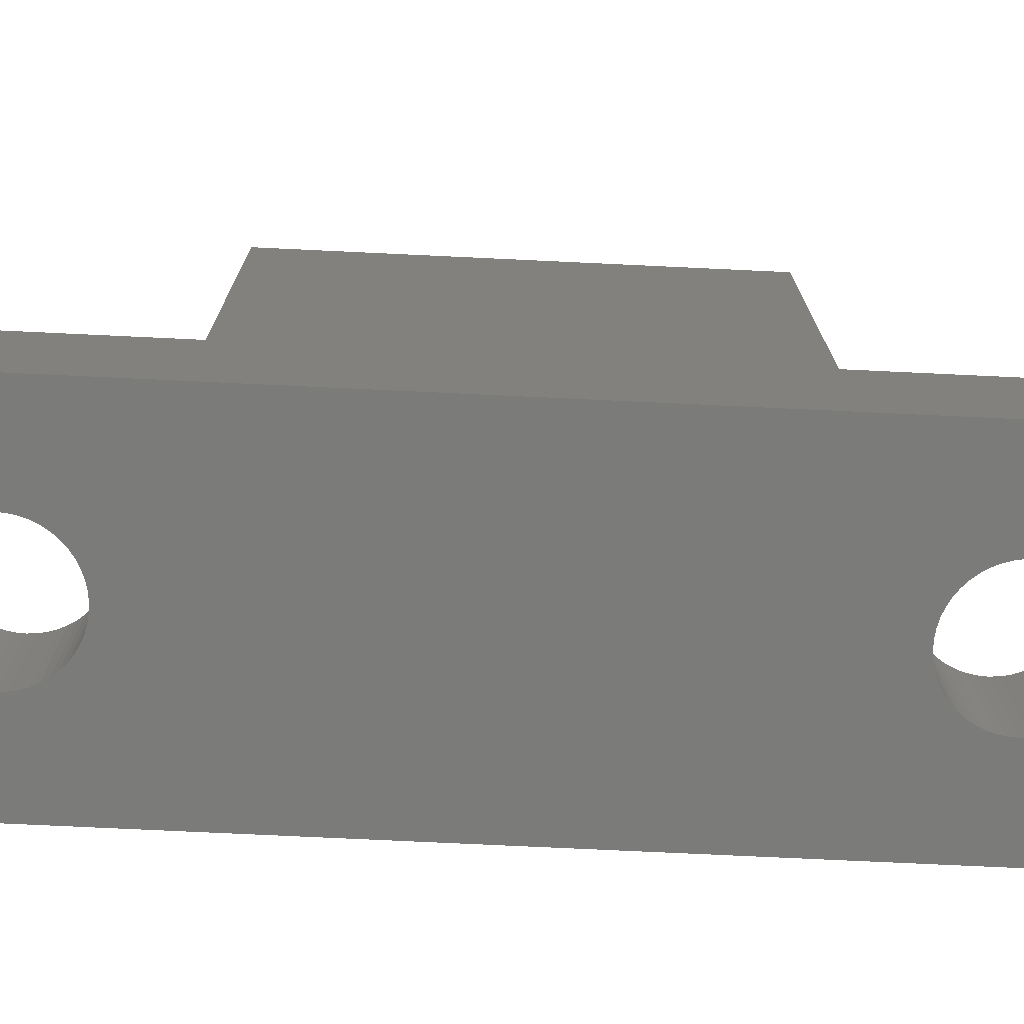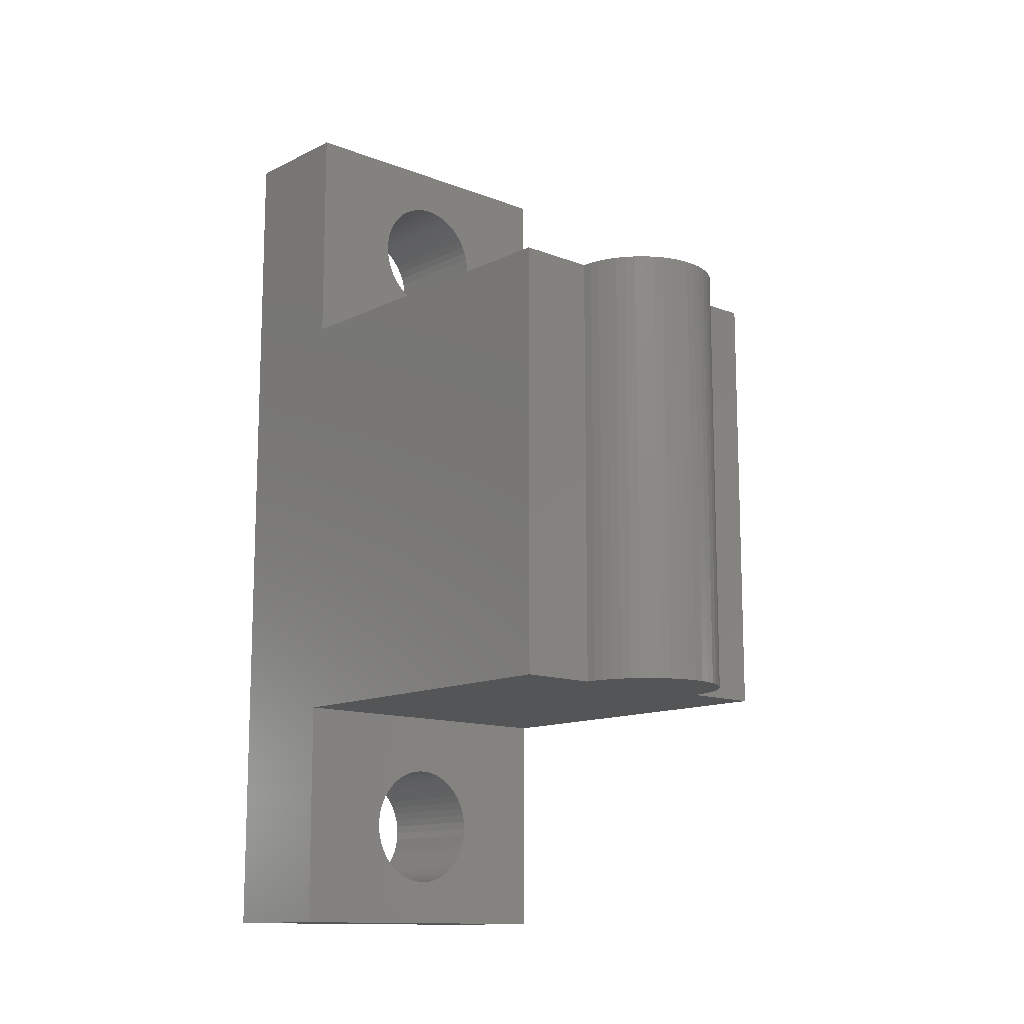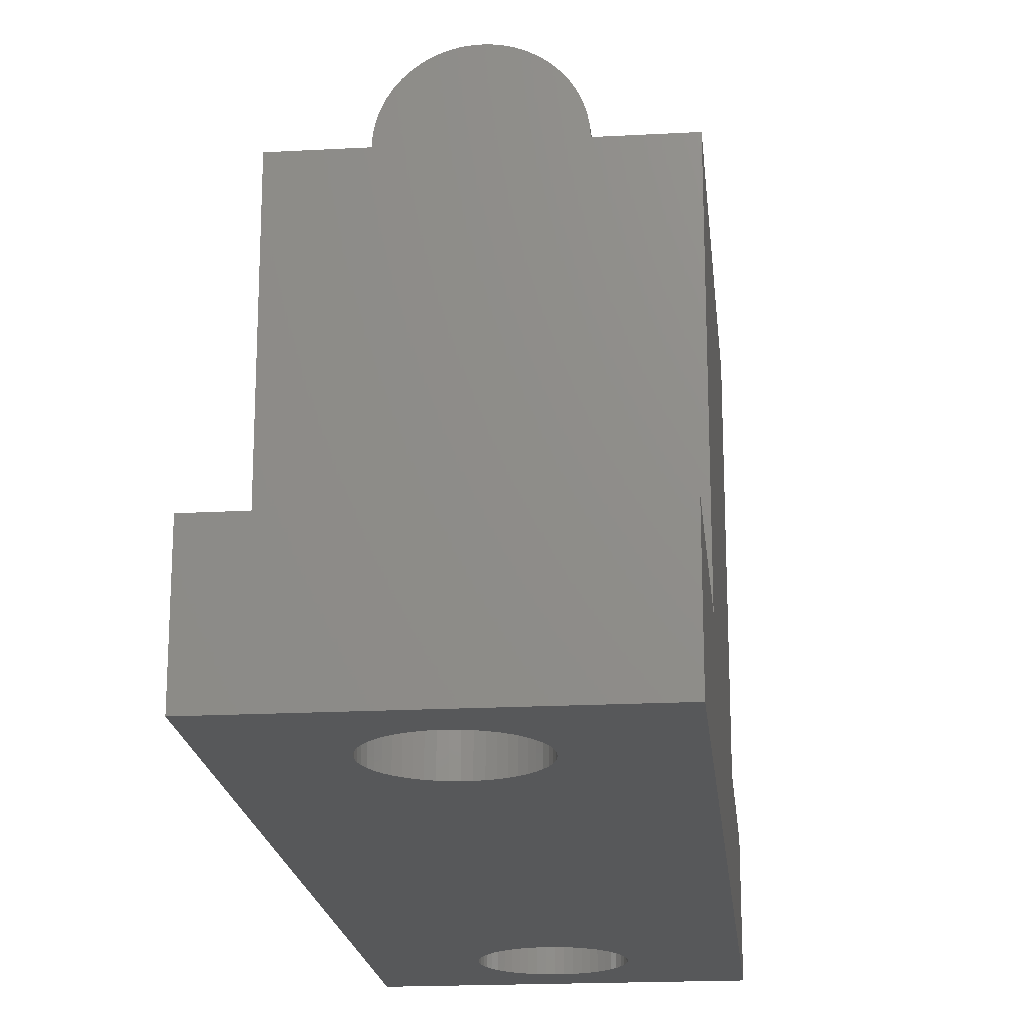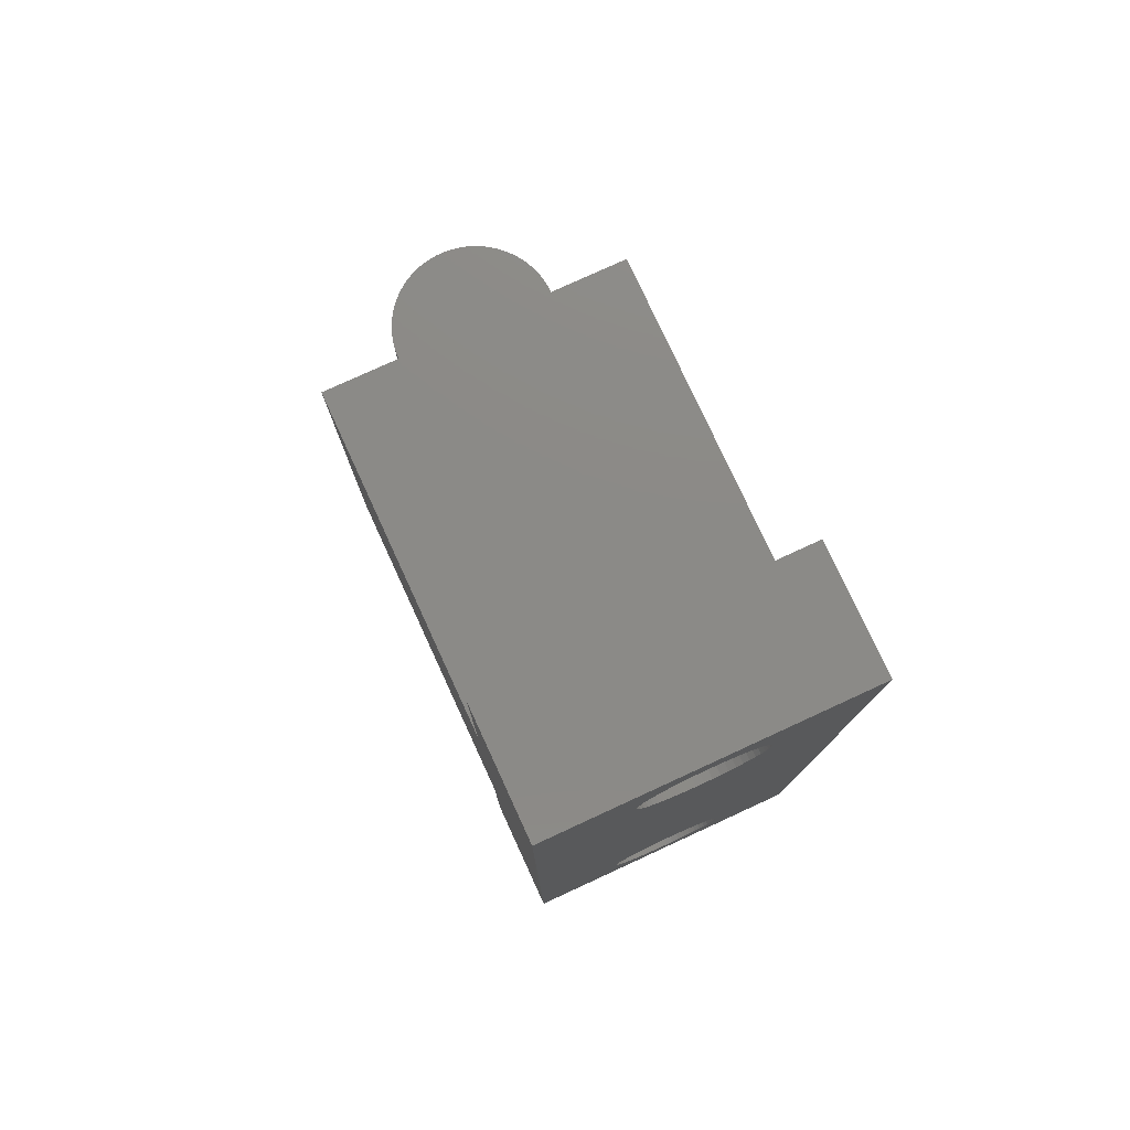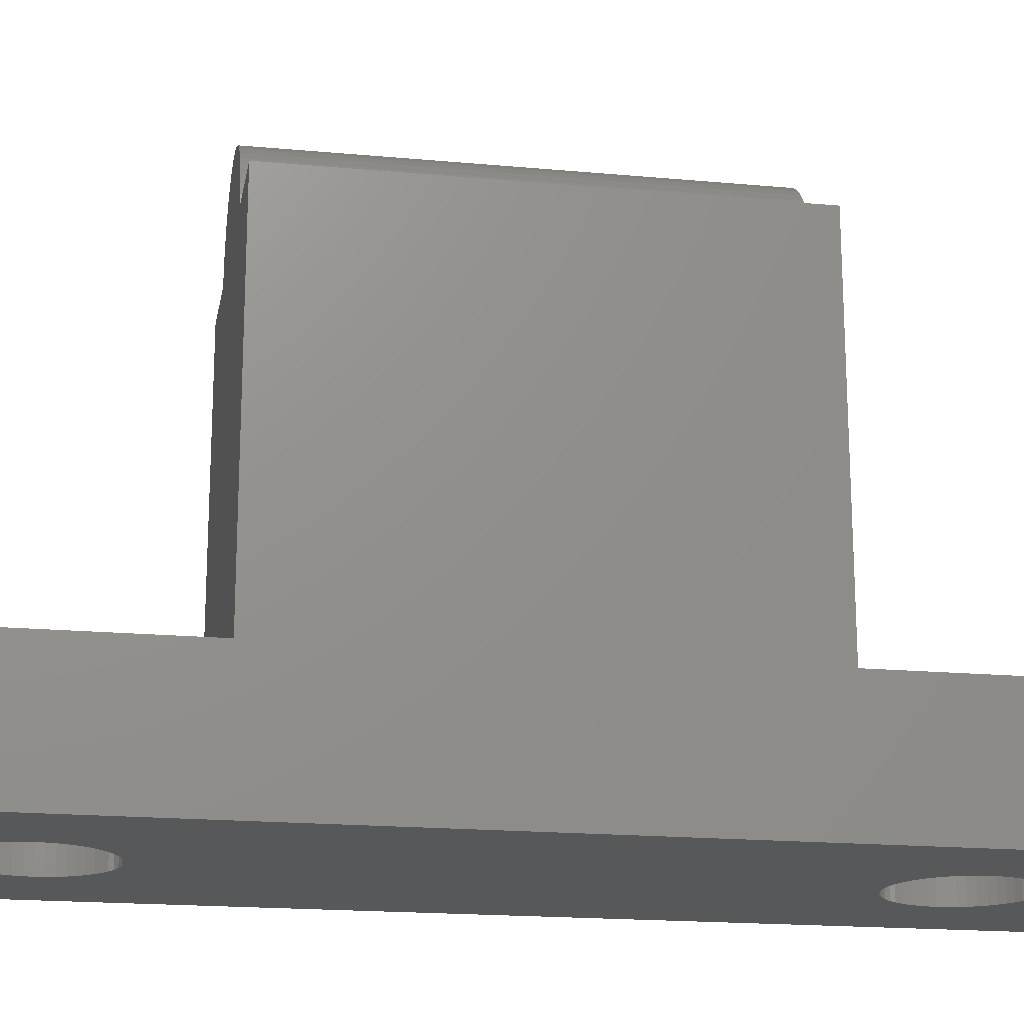
<metadata>
{"format":"stl","ext":"stl","renderer":"f3d","projection":"perspective","resolution":1024,"background":"white","views":[{"elev":-74.3,"azim":87.3,"up":"+Z"},{"elev":-12.8,"azim":-41.7,"up":"+Y"},{"elev":-19.5,"azim":5.8,"up":"+Z"},{"elev":78.0,"azim":155.3,"up":"+Y"},{"elev":-18.4,"azim":79.9,"up":"+Z"}]}
</metadata>
<code>
# stl→obj: 268 verts, 540 faces
v -5 14.41 -4
v -5 7 0
v -5 14.41 0
v -5 -7 0
v -5 7 11.35
v -5 -14.41 -4
v -5 -14.41 0
v -5 -7 11.35
v 2.5 7 11.35
v 5 -7 11.35
v 5 7 11.35
v 2.5 -7 11.35
v -2.5 -7 11.35
v -2.5 7 11.35
v 5 7 0
v 5 14.41 -4
v 5 14.41 0
v 5 -7 0
v 5 -14.41 -4
v 5 -14.41 0
v 2 10.95 0
v 1.984 11.21 0
v 1.937 11.45 0
v 1.86 11.69 0
v 1.753 11.92 0
v 1.618 12.13 0
v 1.458 12.32 0
v 1.275 12.5 0
v 1.072 12.64 0
v 0.8516 12.76 0
v 0.618 12.86 0
v 0.3748 12.92 0
v 0.1256 12.95 0
v -0.1256 12.95 0
v -0.3748 12.92 0
v -1.984 11.21 0
v -2 10.95 0
v -1.937 11.45 0
v -1.86 11.69 0
v -1.753 11.92 0
v -1.618 12.13 0
v -1.458 12.32 0
v -1.275 12.5 0
v -1.072 12.64 0
v -0.8516 12.76 0
v -0.618 12.86 0
v 1.984 10.7 0
v 1.937 10.46 0
v 1.86 10.22 0
v 1.753 9.991 0
v 1.618 9.779 0
v 1.458 9.585 0
v 1.275 9.413 0
v 1.072 9.266 0
v 0.8516 9.145 0
v 0.618 9.052 0
v 0.3748 8.99 0
v 0.1256 8.958 0
v -0.1256 8.958 0
v -0.3748 8.99 0
v -0.618 9.052 0
v -1.984 10.7 0
v -1.937 10.46 0
v -1.86 10.22 0
v -1.753 9.991 0
v -0.8516 9.145 0
v -1.072 9.266 0
v -1.275 9.413 0
v -1.458 9.585 0
v -1.618 9.779 0
v 2 -10.95 0
v 1.984 -10.7 0
v 1.937 -10.46 0
v 1.86 -10.22 0
v 1.753 -9.991 0
v 1.618 -9.779 0
v 1.458 -9.585 0
v 1.275 -9.413 0
v 1.072 -9.266 0
v 0.8516 -9.145 0
v 0.618 -9.052 0
v 0.3748 -8.99 0
v 0.1256 -8.958 0
v -0.1256 -8.958 0
v -0.3748 -8.99 0
v -1.984 -10.7 0
v -2 -10.95 0
v -1.937 -10.46 0
v -1.86 -10.22 0
v -1.753 -9.991 0
v -1.618 -9.779 0
v -1.458 -9.585 0
v -1.275 -9.413 0
v -1.072 -9.266 0
v -0.8516 -9.145 0
v -0.618 -9.052 0
v 1.984 -11.21 0
v 1.937 -11.45 0
v 1.86 -11.69 0
v 1.753 -11.92 0
v 1.618 -12.13 0
v 1.458 -12.32 0
v 1.275 -12.5 0
v 1.072 -12.64 0
v 0.8516 -12.76 0
v 0.618 -12.86 0
v 0.3748 -12.92 0
v 0.1256 -12.95 0
v -0.1256 -12.95 0
v -0.3748 -12.92 0
v -0.618 -12.86 0
v -1.984 -11.21 0
v -1.937 -11.45 0
v -1.86 -11.69 0
v -1.753 -11.92 0
v -0.8516 -12.76 0
v -1.072 -12.64 0
v -1.275 -12.5 0
v -1.458 -12.32 0
v -1.618 -12.13 0
v -0.4685 -7 13.81
v 0.157 -7 13.85
v -0.157 -7 13.85
v 0.4685 -7 13.81
v -0.7725 -7 13.73
v 0.7725 -7 13.73
v -1.064 -7 13.61
v 1.064 -7 13.61
v -1.34 -7 13.46
v 1.34 -7 13.46
v -1.594 -7 13.28
v 1.594 -7 13.28
v -1.822 -7 13.06
v 1.822 -7 13.06
v -2.023 -7 12.82
v 2.023 -7 12.82
v -2.191 -7 12.55
v 2.191 -7 12.55
v -2.324 -7 12.27
v 2.324 -7 12.27
v -2.421 -7 11.97
v 2.421 -7 11.97
v -2.48 -7 11.66
v 2.48 -7 11.66
v 0.4685 7 13.81
v -0.157 7 13.85
v 0.157 7 13.85
v -0.4685 7 13.81
v 0.7725 7 13.73
v -0.7725 7 13.73
v 1.064 7 13.61
v -1.064 7 13.61
v 1.34 7 13.46
v -1.34 7 13.46
v 1.594 7 13.28
v -1.594 7 13.28
v 1.822 7 13.06
v -1.822 7 13.06
v 2.023 7 12.82
v -2.023 7 12.82
v 2.191 7 12.55
v -2.191 7 12.55
v 2.324 7 12.27
v -2.324 7 12.27
v 2.421 7 11.97
v -2.421 7 11.97
v 2.48 7 11.66
v -2.48 7 11.66
v 1.86 -10.22 -4
v 1.937 -10.46 -4
v 1.984 10.7 -4
v 2 10.95 -4
v 1.753 -9.991 -4
v 1.937 10.46 -4
v 1.86 10.22 -4
v 1.753 9.991 -4
v 1.618 -9.779 -4
v 1.618 9.779 -4
v 1.458 -9.585 -4
v 1.458 9.585 -4
v 1.275 -9.413 -4
v 1.275 9.413 -4
v 1.072 -9.266 -4
v 1.072 9.266 -4
v 0.8516 -9.145 -4
v 0.8516 9.145 -4
v 0.618 -9.052 -4
v 0.618 9.052 -4
v 0.3748 -8.99 -4
v 0.3748 8.99 -4
v 0.1256 -8.958 -4
v 0.1256 8.958 -4
v -0.1256 -8.958 -4
v -0.1256 8.958 -4
v -0.3748 -8.99 -4
v -0.3748 8.99 -4
v -0.618 -9.052 -4
v -0.618 9.052 -4
v -0.8516 -9.145 -4
v -0.8516 9.145 -4
v -1.072 -9.266 -4
v -1.072 9.266 -4
v -1.275 -9.413 -4
v -1.275 9.413 -4
v -1.458 -9.585 -4
v -1.458 9.585 -4
v -1.618 -9.779 -4
v -1.618 9.779 -4
v -1.753 -9.991 -4
v -1.753 9.991 -4
v -1.86 -10.22 -4
v -1.937 -10.46 -4
v -1.984 -10.7 -4
v -1.86 10.22 -4
v -2 -10.95 -4
v -1.937 10.46 -4
v 1.984 -10.7 -4
v 2 -10.95 -4
v 1.984 -11.21 -4
v 1.937 -11.45 -4
v 1.86 -11.69 -4
v 1.753 -11.92 -4
v 1.618 -12.13 -4
v 1.458 -12.32 -4
v 1.275 -12.5 -4
v 1.072 -12.64 -4
v 0.8516 -12.76 -4
v 0.618 -12.86 -4
v 0.3748 -12.92 -4
v 0.1256 -12.95 -4
v -0.1256 -12.95 -4
v -0.3748 -12.92 -4
v -1.984 10.7 -4
v -1.984 -11.21 -4
v -1.937 -11.45 -4
v -1.86 -11.69 -4
v -1.753 -11.92 -4
v -1.618 -12.13 -4
v -1.458 -12.32 -4
v -1.275 -12.5 -4
v -1.072 -12.64 -4
v -0.8516 -12.76 -4
v -0.618 -12.86 -4
v 1.984 11.21 -4
v 1.937 11.45 -4
v 1.86 11.69 -4
v 1.753 11.92 -4
v 1.618 12.13 -4
v 1.458 12.32 -4
v 1.275 12.5 -4
v 1.072 12.64 -4
v 0.8516 12.76 -4
v 0.618 12.86 -4
v 0.3748 12.92 -4
v 0.1256 12.95 -4
v -0.1256 12.95 -4
v -0.3748 12.92 -4
v -0.618 12.86 -4
v -2 10.95 -4
v -0.8516 12.76 -4
v -1.072 12.64 -4
v -1.275 12.5 -4
v -1.458 12.32 -4
v -1.618 12.13 -4
v -1.753 11.92 -4
v -1.86 11.69 -4
v -1.937 11.45 -4
v -1.984 11.21 -4
f 1 2 3
f 2 4 5
f 1 4 2
f 6 4 1
f 4 6 7
f 5 4 8
f 9 10 11
f 10 9 12
f 5 13 14
f 13 5 8
f 11 10 15
f 15 16 17
f 18 15 10
f 18 16 15
f 19 18 20
f 18 19 16
f 17 21 15
f 17 22 21
f 17 23 22
f 17 24 23
f 17 25 24
f 17 26 25
f 17 27 26
f 17 28 27
f 17 29 28
f 17 30 29
f 17 31 30
f 17 32 31
f 17 33 32
f 17 34 33
f 3 34 17
f 34 3 35
f 36 3 37
f 38 3 36
f 39 3 38
f 40 3 39
f 41 3 40
f 42 3 41
f 43 3 42
f 44 3 43
f 45 3 44
f 46 3 45
f 35 3 46
f 47 15 21
f 48 15 47
f 49 15 48
f 50 15 49
f 51 15 50
f 52 15 51
f 53 15 52
f 54 15 53
f 55 15 54
f 56 15 55
f 57 15 56
f 58 15 57
f 59 15 58
f 2 59 60
f 2 60 61
f 2 37 3
f 37 2 62
f 62 2 63
f 63 2 64
f 64 2 65
f 59 2 15
f 66 2 61
f 67 2 66
f 68 2 67
f 69 2 68
f 70 2 69
f 65 2 70
f 18 71 20
f 18 72 71
f 18 73 72
f 18 74 73
f 18 75 74
f 18 76 75
f 18 77 76
f 18 78 77
f 18 79 78
f 18 80 79
f 18 81 80
f 18 82 81
f 18 83 82
f 18 84 83
f 4 84 18
f 84 4 85
f 86 4 87
f 88 4 86
f 89 4 88
f 90 4 89
f 91 4 90
f 92 4 91
f 93 4 92
f 94 4 93
f 95 4 94
f 96 4 95
f 85 4 96
f 97 20 71
f 98 20 97
f 99 20 98
f 100 20 99
f 101 20 100
f 102 20 101
f 103 20 102
f 104 20 103
f 105 20 104
f 106 20 105
f 107 20 106
f 108 20 107
f 109 20 108
f 7 109 110
f 7 110 111
f 7 87 4
f 87 7 112
f 112 7 113
f 113 7 114
f 114 7 115
f 109 7 20
f 116 7 111
f 117 7 116
f 118 7 117
f 119 7 118
f 120 7 119
f 115 7 120
f 4 13 8
f 13 4 12
f 18 12 4
f 12 18 10
f 121 122 123
f 121 124 122
f 125 124 121
f 125 126 124
f 127 126 125
f 127 128 126
f 129 128 127
f 129 130 128
f 131 130 129
f 131 132 130
f 133 132 131
f 133 134 132
f 135 134 133
f 135 136 134
f 137 136 135
f 137 138 136
f 139 138 137
f 139 140 138
f 141 140 139
f 141 142 140
f 143 142 141
f 143 144 142
f 13 144 143
f 144 13 12
f 15 9 11
f 9 15 14
f 2 14 15
f 14 2 5
f 145 146 147
f 145 148 146
f 149 148 145
f 149 150 148
f 151 150 149
f 151 152 150
f 153 152 151
f 153 154 152
f 155 154 153
f 155 156 154
f 157 156 155
f 157 158 156
f 159 158 157
f 159 160 158
f 161 160 159
f 161 162 160
f 163 162 161
f 163 164 162
f 165 164 163
f 165 166 164
f 167 166 165
f 167 168 166
f 9 168 167
f 168 9 14
f 144 9 167
f 9 144 12
f 142 167 165
f 167 142 144
f 13 168 14
f 168 13 143
f 146 122 147
f 122 146 123
f 158 131 156
f 131 158 133
f 152 125 150
f 125 152 127
f 138 163 161
f 163 138 140
f 149 128 151
f 128 149 126
f 135 158 160
f 158 135 133
f 143 166 168
f 166 143 141
f 140 165 163
f 165 140 142
f 136 161 159
f 161 136 138
f 147 124 145
f 124 147 122
f 153 132 155
f 132 153 130
f 139 162 164
f 162 139 137
f 137 160 162
f 160 137 135
f 154 127 152
f 127 154 129
f 150 121 148
f 121 150 125
f 134 159 157
f 159 134 136
f 155 134 157
f 134 155 132
f 145 126 149
f 126 145 124
f 151 130 153
f 130 151 128
f 141 164 166
f 164 141 139
f 156 129 154
f 129 156 131
f 148 123 146
f 123 148 121
f 16 3 17
f 3 16 1
f 169 19 170
f 16 171 172
f 173 19 169
f 16 174 171
f 19 173 16
f 16 175 174
f 176 16 173
f 16 176 175
f 177 176 173
f 177 178 176
f 179 178 177
f 179 180 178
f 181 180 179
f 181 182 180
f 183 182 181
f 183 184 182
f 185 184 183
f 185 186 184
f 187 186 185
f 187 188 186
f 189 188 187
f 189 190 188
f 191 190 189
f 191 192 190
f 193 192 191
f 193 194 192
f 195 194 193
f 195 196 194
f 197 196 195
f 197 198 196
f 199 198 197
f 199 200 198
f 201 200 199
f 201 202 200
f 203 202 201
f 203 204 202
f 205 204 203
f 205 206 204
f 207 206 205
f 207 208 206
f 209 208 207
f 209 210 208
f 6 209 211
f 209 6 210
f 6 211 212
f 1 210 6
f 6 212 213
f 210 1 214
f 6 213 215
f 214 1 216
f 217 19 218
f 19 219 218
f 19 220 219
f 19 221 220
f 19 222 221
f 19 223 222
f 19 224 223
f 19 225 224
f 19 226 225
f 19 227 226
f 19 228 227
f 19 229 228
f 19 230 229
f 19 231 230
f 6 231 19
f 231 6 232
f 216 1 233
f 234 6 215
f 235 6 234
f 236 6 235
f 237 6 236
f 238 6 237
f 239 6 238
f 240 6 239
f 241 6 240
f 242 6 241
f 243 6 242
f 232 6 243
f 170 19 217
f 244 16 172
f 245 16 244
f 246 16 245
f 247 16 246
f 248 16 247
f 249 16 248
f 250 16 249
f 251 16 250
f 252 16 251
f 253 16 252
f 254 16 253
f 255 16 254
f 256 16 255
f 1 256 257
f 1 257 258
f 233 1 259
f 256 1 16
f 260 1 258
f 261 1 260
f 262 1 261
f 263 1 262
f 264 1 263
f 265 1 264
f 266 1 265
f 267 1 266
f 268 1 267
f 259 1 268
f 6 20 7
f 20 6 19
f 172 22 244
f 22 172 21
f 37 268 36
f 268 37 259
f 256 33 34
f 33 256 255
f 192 59 58
f 59 192 194
f 180 53 52
f 53 180 182
f 250 27 28
f 27 250 249
f 263 43 42
f 43 263 262
f 260 46 45
f 46 260 258
f 246 25 247
f 25 246 24
f 244 23 245
f 23 244 22
f 253 30 31
f 30 253 252
f 254 31 32
f 31 254 253
f 251 28 29
f 28 251 250
f 39 265 40
f 265 39 266
f 38 266 39
f 266 38 267
f 261 45 44
f 45 261 260
f 257 34 35
f 34 257 256
f 190 58 57
f 58 190 192
f 245 24 246
f 24 245 23
f 248 27 249
f 27 248 26
f 247 26 248
f 26 247 25
f 255 32 33
f 32 255 254
f 252 29 30
f 29 252 251
f 40 264 41
f 264 40 265
f 41 263 42
f 263 41 264
f 36 267 38
f 267 36 268
f 262 44 43
f 44 262 261
f 258 35 46
f 35 258 257
f 174 47 171
f 47 174 48
f 204 69 68
f 69 204 206
f 65 214 64
f 214 65 210
f 70 210 65
f 210 70 208
f 184 55 54
f 55 184 186
f 180 51 178
f 51 180 52
f 176 49 175
f 49 176 50
f 171 21 172
f 21 171 47
f 198 66 61
f 66 198 200
f 69 208 70
f 208 69 206
f 64 216 63
f 216 64 214
f 182 54 53
f 54 182 184
f 186 56 55
f 56 186 188
f 188 57 56
f 57 188 190
f 178 50 176
f 50 178 51
f 175 48 174
f 48 175 49
f 194 60 59
f 60 194 196
f 200 67 66
f 67 200 202
f 202 68 67
f 68 202 204
f 63 233 62
f 233 63 216
f 62 259 37
f 259 62 233
f 196 61 60
f 61 196 198
f 218 72 217
f 72 218 71
f 87 213 86
f 213 87 215
f 193 83 84
f 83 193 191
f 230 109 108
f 109 230 231
f 224 103 102
f 103 224 225
f 181 77 78
f 77 181 179
f 205 93 92
f 93 205 203
f 199 96 95
f 96 199 197
f 169 75 173
f 75 169 74
f 217 73 170
f 73 217 72
f 187 80 81
f 80 187 185
f 183 78 79
f 78 183 181
f 89 209 90
f 209 89 211
f 88 211 89
f 211 88 212
f 201 95 94
f 95 201 199
f 197 85 96
f 85 197 195
f 229 108 107
f 108 229 230
f 170 74 169
f 74 170 73
f 177 77 179
f 77 177 76
f 173 76 177
f 76 173 75
f 189 81 82
f 81 189 187
f 191 82 83
f 82 191 189
f 185 79 80
f 79 185 183
f 90 207 91
f 207 90 209
f 91 205 92
f 205 91 207
f 86 212 88
f 212 86 213
f 203 94 93
f 94 203 201
f 195 84 85
f 84 195 193
f 220 97 219
f 97 220 98
f 240 119 118
f 119 240 239
f 115 236 114
f 236 115 237
f 120 237 115
f 237 120 238
f 226 105 104
f 105 226 227
f 224 101 223
f 101 224 102
f 222 99 221
f 99 222 100
f 219 71 218
f 71 219 97
f 243 116 111
f 116 243 242
f 119 238 120
f 238 119 239
f 114 235 113
f 235 114 236
f 112 215 87
f 215 112 234
f 225 104 103
f 104 225 226
f 227 106 105
f 106 227 228
f 228 107 106
f 107 228 229
f 223 100 222
f 100 223 101
f 221 98 220
f 98 221 99
f 242 117 116
f 117 242 241
f 241 118 117
f 118 241 240
f 113 234 112
f 234 113 235
f 232 111 110
f 111 232 243
f 231 110 109
f 110 231 232

</code>
